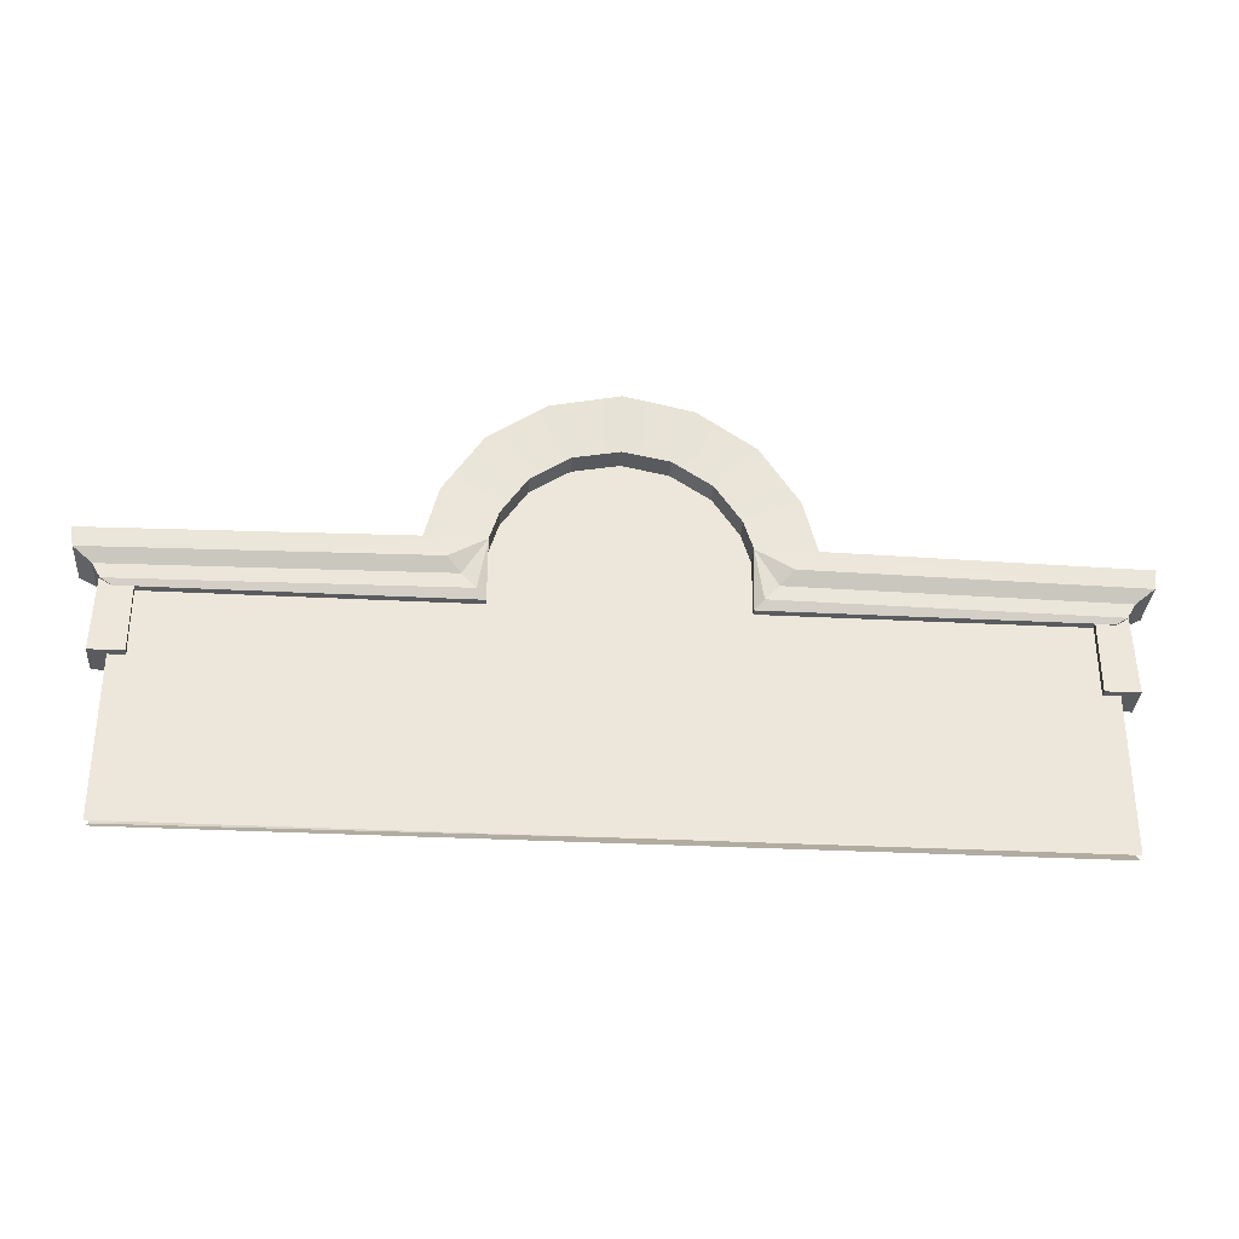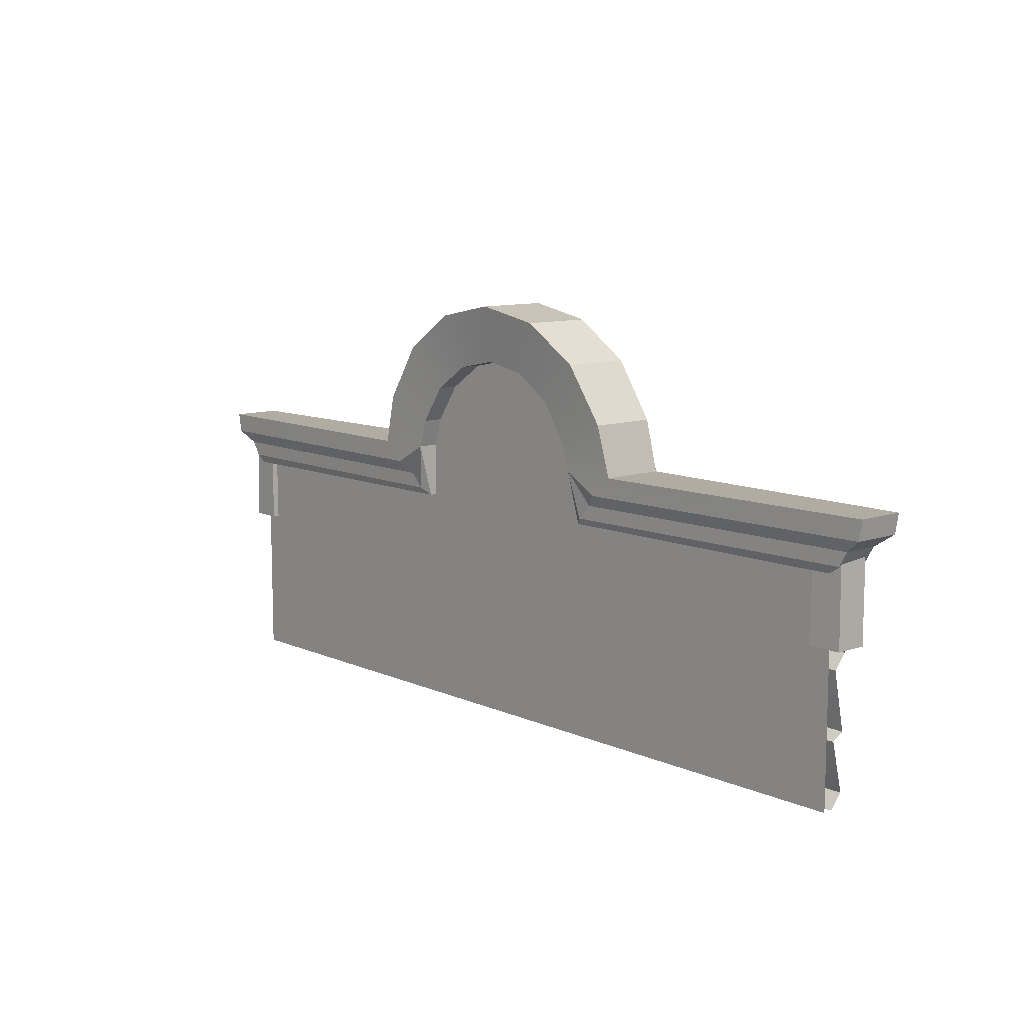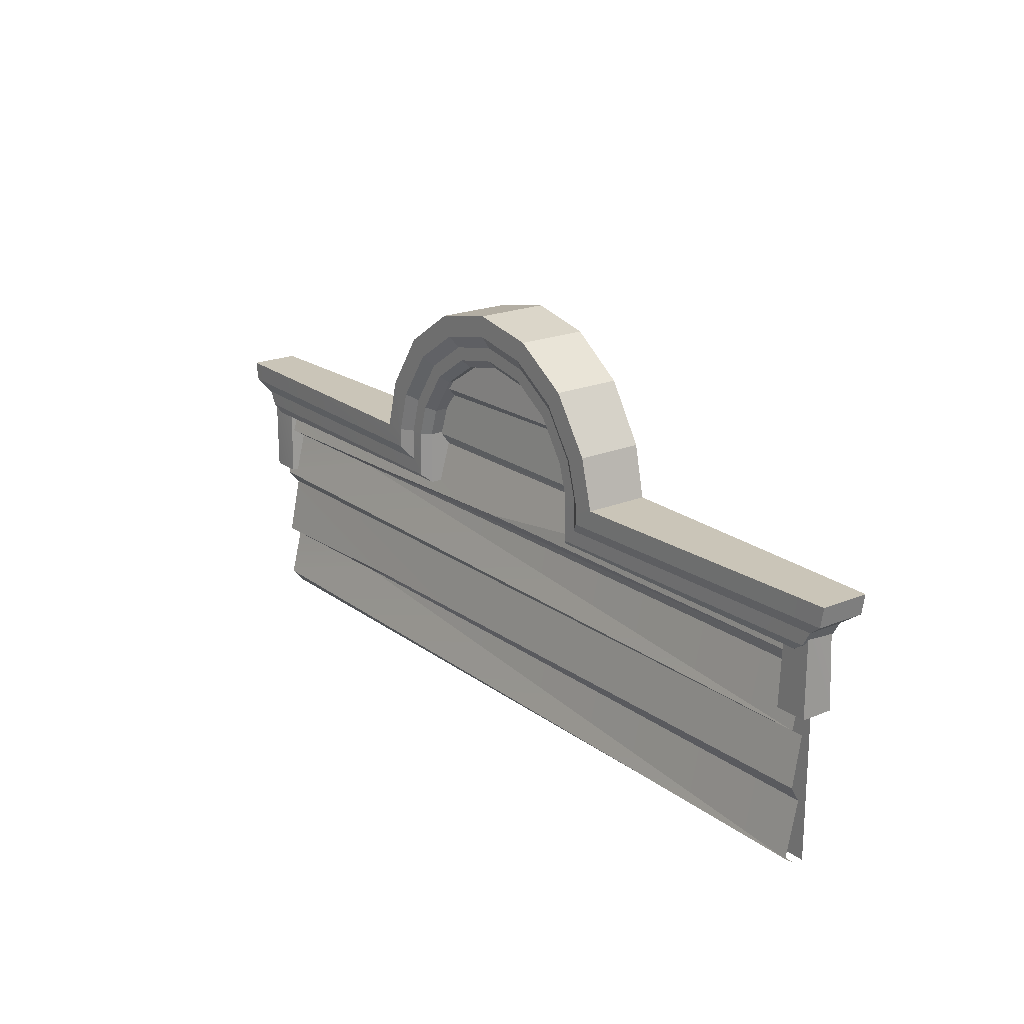
<metadata>
{"format":"obj","ext":"obj","renderer":"f3d","projection":"perspective","resolution":1024,"background":"white","views":[{"elev":-32.9,"azim":175.9,"up":"+Y"},{"elev":10.2,"azim":-131.7,"up":"+Y"},{"elev":20.3,"azim":52.8,"up":"+Y"}]}
</metadata>
<code>
g SM_Bld_Single_Facade_01
v 0.8734 4.599 0.1475
v 1 4.599 0.1475
v 0.8734 4.484 0.1475
v 0.6702 4.599 -0.2336
v 0.6702 4.284 -0.1509
v 0.7206 4.328 -0.1899
v 0.6702 4.599 -0.2336
v 0.8002 4.412 -0.1899
v 0.8734 4.484 -0.2363
v 0.6702 4.599 -0.2336
v 0.7206 4.328 -0.1899
v 0.8002 4.412 -0.1899
v 0.6702 4.599 -0.2336
v 0.8734 4.484 -0.2363
v 1 4.599 -0.235
v -0.8734 4.599 0.1475
v -0.8734 4.484 0.1475
v -1 4.599 0.1475
v -0.6702 4.599 -0.2336
v -0.7206 4.328 -0.1899
v -0.6702 4.284 -0.1509
v -0.6702 4.599 -0.2336
v -0.8734 4.484 -0.2363
v -0.8002 4.412 -0.1899
v -0.6702 4.599 -0.2336
v -0.8002 4.412 -0.1899
v -0.7206 4.328 -0.1899
v -0.6702 4.599 -0.2336
v -1 4.599 -0.235
v -0.8734 4.484 -0.2363
v -0.9724 4.516 -0.07833
v -2.5 4.402 -0.056
v -2.5 4.589 -0.02481
v -1.612 4.113 -0.07833
v 2.5 4.131 -0.056
v 2.499 3.806 0.01584
v -0.9724 4.516 -0.07833
v 2.5 4.589 -0.02479
v 2.5 4.534 -0.056
v -0.829 4.931 0.03758
v 1.907e-05 5.306 -0.02481
v 0.7731 4.922 -0.005898
v 2.498 4.22 -0.0008698
v 2.5 4.131 -0.056
v -1.612 4.113 -0.07833
v -1.612 4.113 -0.07833
v -0.1036 4.222 0.01061
v 2.498 4.22 -0.0008698
v 2.5 4.534 -0.056
v 2.498 4.22 -0.0008698
v -0.1036 4.222 0.01061
v -1.612 3.357 -0.07833
v 2.5 3.375 -0.056
v 2.499 3.05 0.01584
v -2.595 4.397 0.03889
v -2.595 3.886 0.03889
v -2.595 3.886 -0.1509
v -2.583 4.392 -0.1388
v -2.595 3.886 0.03889
v -2.405 3.886 0.03889
v -2.405 3.886 -0.1509
v -2.595 3.886 -0.1509
v -2.405 3.886 0.03889
v -2.417 4.392 0.02682
v -2.405 4.396 -0.1509
v -2.405 3.886 -0.1509
v -2.583 4.392 -0.1388
v -2.595 3.886 -0.1509
v -2.405 3.886 -0.1509
v -2.405 4.396 -0.1509
v -2.405 3.886 0.03889
v -2.595 3.886 0.03889
v -2.595 4.397 0.03889
v -2.417 4.392 0.02682
v 2.595 4.39 0.03889
v 2.595 3.91 0.03889
v 2.405 3.91 0.03889
v 2.417 4.399 0.02682
v 2.595 3.91 0.03889
v 2.595 3.91 -0.1509
v 2.405 3.91 -0.1509
v 2.405 3.91 0.03889
v 2.595 3.91 -0.1509
v 2.583 4.399 -0.1388
v 2.405 4.392 -0.1509
v 2.405 3.91 -0.1509
v 2.417 4.399 0.02682
v 2.405 3.91 0.03889
v 2.405 3.91 -0.1509
v 2.405 4.392 -0.1509
v 2.595 3.91 -0.1509
v 2.595 3.91 0.03889
v 2.595 4.39 0.03889
v 2.583 4.399 -0.1388
v 1 4.599 -0.235
v 1 4.599 0.1475
v 0.9239 4.89 0.1475
v 0.9239 4.89 -0.2451
v 0.7071 5.215 -0.2566
v 0.7071 5.215 0.1475
v 0.3827 5.431 0.1475
v 0.3827 5.431 -0.2681
v 0.3827 5.431 -0.2681
v 0.3827 5.431 0.1475
v 0 5.508 0.1475
v 0 5.508 -0.2796
v 0.9239 4.89 -0.2451
v 0.9239 4.89 0.1475
v 0.7071 5.215 0.1475
v 0.7071 5.215 -0.2566
v 0.9239 4.89 0.1475
v 1 4.599 0.1475
v 0.8734 4.599 0.1475
v 0.8069 4.842 0.1475
v 0.3827 5.431 0.1475
v 0.7071 5.215 0.1475
v 0.6176 5.125 0.1475
v 0.3342 5.314 0.1475
v 0 5.508 0.1475
v 0.3827 5.431 0.1475
v 0.3342 5.314 0.1475
v 0 5.381 0.1475
v 0.7071 5.215 0.1475
v 0.9239 4.89 0.1475
v 0.8069 4.842 0.1475
v 0.6176 5.125 0.1475
v 0.8069 4.842 0.1475
v 0.8734 4.599 0.1475
v 0.8003 4.599 0.1011
v 0.7392 4.815 0.1011
v 0.3342 5.314 0.1475
v 0.6176 5.125 0.1475
v 0.5655 5.074 0.1011
v 0.3056 5.247 0.1011
v 0 5.381 0.1475
v 0.3342 5.314 0.1475
v 0.3056 5.247 0.1011
v 0 5.308 0.1011
v 0.6176 5.125 0.1475
v 0.8069 4.842 0.1475
v 0.7392 4.815 0.1011
v 0.5655 5.074 0.1011
v 0.7392 4.815 0.1011
v 0.8003 4.599 0.1011
v 0.7206 4.599 0.1011
v 0.6656 4.784 0.1011
v 0.3056 5.247 0.1011
v 0.5655 5.074 0.1011
v 0.5092 5.018 0.1011
v 0.2752 5.174 0.1011
v 0 5.308 0.1011
v 0.3056 5.247 0.1011
v 0.2752 5.174 0.1011
v 0 5.228 0.1011
v 0.5655 5.074 0.1011
v 0.7392 4.815 0.1011
v 0.6656 4.784 0.1011
v 0.5092 5.018 0.1011
v 0.6656 4.784 0.1011
v 0.7206 4.599 0.1011
v 0.6702 4.599 0.05269
v 0.6191 4.765 0.05269
v 0.2752 5.174 0.1011
v 0.5092 5.018 0.1011
v 0.4736 4.982 0.05269
v 0.2559 5.127 0.05269
v 0 5.228 0.1011
v 0.2752 5.174 0.1011
v 0.2559 5.127 0.05269
v 0 5.178 0.05269
v 0.5092 5.018 0.1011
v 0.6656 4.784 0.1011
v 0.6191 4.765 0.05269
v 0.4736 4.982 0.05269
v 0.6191 4.765 0.05269
v 0.6702 4.599 0.05269
v 0.6702 4.599 -0.2336
v 0.6191 4.765 -0.2336
v 0.2559 5.127 0.05269
v 0.4736 4.982 0.05269
v 0.4736 4.982 -0.2336
v 0.2559 5.127 -0.2336
v 0 5.178 0.05269
v 0.2559 5.127 0.05269
v 0.2559 5.127 -0.2336
v 0 5.178 -0.2336
v 0.4736 4.982 0.05269
v 0.6191 4.765 0.05269
v 0.6191 4.765 -0.2336
v 0.4736 4.982 -0.2336
v 0.8003 4.599 0.1011
v 0.8734 4.599 0.1475
v 0.8734 4.484 0.1475
v 0.8003 4.412 0.1011
v 0.7206 4.599 0.1011
v 0.8003 4.599 0.1011
v 0.8003 4.412 0.1011
v 0.7206 4.328 0.1011
v 0.6702 4.599 0.05269
v 0.7206 4.599 0.1011
v 0.7206 4.328 0.1011
v 0.6702 4.284 0.05269
v 0.6702 4.599 -0.2336
v 0.6702 4.599 0.05269
v 0.6702 4.284 0.05269
v 0.6702 4.284 -0.1509
v 2.578 4.328 0.06212
v 2.627 4.412 0.06212
v 2.627 4.412 -0.1509
v 2.578 4.328 -0.1509
v 2.578 4.328 -0.1509
v 2.627 4.412 -0.1509
v 0.8002 4.412 -0.1899
v 0.7206 4.328 -0.1899
v 0.7206 4.328 0.1011
v 0.8003 4.412 0.1011
v 2.627 4.412 0.06212
v 2.578 4.328 0.06212
v 2.513 4.284 0.0527
v 2.578 4.328 0.06212
v 2.578 4.328 -0.1509
v 2.513 4.284 -0.1509
v 2.513 4.284 -0.1509
v 2.578 4.328 -0.1509
v 0.7206 4.328 -0.1899
v 0.6702 4.284 -0.1509
v 0.6702 4.284 0.05269
v 0.7206 4.328 0.1011
v 2.578 4.328 0.06212
v 2.513 4.284 0.0527
v 2.747 4.599 -0.1904
v 2.747 4.599 0.1016
v 1 4.599 0.1475
v 1 4.599 -0.235
v 0.8003 4.412 0.1011
v 0.8734 4.484 0.1475
v 2.727 4.484 0.1016
v 2.627 4.412 0.06212
v 2.627 4.412 0.06212
v 2.727 4.484 0.1016
v 2.727 4.484 -0.1904
v 2.627 4.412 -0.1509
v 2.627 4.412 -0.1509
v 2.727 4.484 -0.1904
v 0.8734 4.484 -0.2363
v 0.8002 4.412 -0.1899
v 0.8734 4.484 0.1475
v 1 4.599 0.1475
v 2.747 4.599 0.1016
v 2.727 4.484 0.1016
v 2.727 4.484 0.1016
v 2.747 4.599 0.1016
v 2.747 4.599 -0.1904
v 2.727 4.484 -0.1904
v 2.727 4.484 -0.1904
v 2.747 4.599 -0.1904
v 1 4.599 -0.235
v 0.8734 4.484 -0.2363
v 0.6702 4.284 -0.1509
v 0.6702 4.284 0.05269
v 2.513 4.284 0.0527
v 2.513 4.284 -0.1509
v 0.6191 4.765 -0.2336
v 0.6702 4.599 -0.2336
v 1 4.599 -0.235
v 0.9239 4.89 -0.2451
v 0.2559 5.127 -0.2336
v 0.4736 4.982 -0.2336
v 0.7071 5.215 -0.2566
v 0.3827 5.431 -0.2681
v 0 5.178 -0.2336
v 0.2559 5.127 -0.2336
v 0.3827 5.431 -0.2681
v 0 5.508 -0.2796
v 0.4736 4.982 -0.2336
v 0.6191 4.765 -0.2336
v 0.9239 4.89 -0.2451
v 0.7071 5.215 -0.2566
v -1 4.599 -0.235
v -0.9239 4.89 -0.2451
v -0.9239 4.89 0.1475
v -1 4.599 0.1475
v -0.7071 5.215 -0.2566
v -0.3827 5.431 -0.2681
v -0.3827 5.431 0.1475
v -0.7071 5.215 0.1475
v -0.3827 5.431 -0.2681
v 0 5.508 -0.2796
v 0 5.508 0.1475
v -0.3827 5.431 0.1475
v -0.9239 4.89 -0.2451
v -0.7071 5.215 -0.2566
v -0.7071 5.215 0.1475
v -0.9239 4.89 0.1475
v -0.9239 4.89 0.1475
v -0.8069 4.842 0.1475
v -0.8734 4.599 0.1475
v -1 4.599 0.1475
v -0.3827 5.431 0.1475
v -0.3342 5.314 0.1475
v -0.6176 5.125 0.1475
v -0.7071 5.215 0.1475
v 0 5.508 0.1475
v 0 5.381 0.1475
v -0.3342 5.314 0.1475
v -0.3827 5.431 0.1475
v -0.7071 5.215 0.1475
v -0.6176 5.125 0.1475
v -0.8069 4.842 0.1475
v -0.9239 4.89 0.1475
v -0.8069 4.842 0.1475
v -0.7392 4.815 0.1011
v -0.8003 4.599 0.1011
v -0.8734 4.599 0.1475
v -0.3342 5.314 0.1475
v -0.3056 5.247 0.1011
v -0.5655 5.074 0.1011
v -0.6176 5.125 0.1475
v 0 5.381 0.1475
v 0 5.308 0.1011
v -0.3056 5.247 0.1011
v -0.3342 5.314 0.1475
v -0.6176 5.125 0.1475
v -0.5655 5.074 0.1011
v -0.7392 4.815 0.1011
v -0.8069 4.842 0.1475
v -0.7392 4.815 0.1011
v -0.6656 4.784 0.1011
v -0.7206 4.599 0.1011
v -0.8003 4.599 0.1011
v -0.3056 5.247 0.1011
v -0.2752 5.174 0.1011
v -0.5092 5.018 0.1011
v -0.5655 5.074 0.1011
v 0 5.308 0.1011
v 0 5.228 0.1011
v -0.2752 5.174 0.1011
v -0.3056 5.247 0.1011
v -0.5655 5.074 0.1011
v -0.5092 5.018 0.1011
v -0.6656 4.784 0.1011
v -0.7392 4.815 0.1011
v -0.6656 4.784 0.1011
v -0.6191 4.765 0.05269
v -0.6702 4.599 0.05269
v -0.7206 4.599 0.1011
v -0.2752 5.174 0.1011
v -0.2559 5.127 0.05269
v -0.4736 4.982 0.05269
v -0.5092 5.018 0.1011
v 0 5.228 0.1011
v 0 5.178 0.05269
v -0.2559 5.127 0.05269
v -0.2752 5.174 0.1011
v -0.5092 5.018 0.1011
v -0.4736 4.982 0.05269
v -0.6191 4.765 0.05269
v -0.6656 4.784 0.1011
v -0.6191 4.765 0.05269
v -0.6191 4.765 -0.2336
v -0.6702 4.599 -0.2336
v -0.6702 4.599 0.05269
v -0.2559 5.127 0.05269
v -0.2559 5.127 -0.2336
v -0.4736 4.982 -0.2336
v -0.4736 4.982 0.05269
v 0 5.178 0.05269
v 0 5.178 -0.2336
v -0.2559 5.127 -0.2336
v -0.2559 5.127 0.05269
v -0.4736 4.982 0.05269
v -0.4736 4.982 -0.2336
v -0.6191 4.765 -0.2336
v -0.6191 4.765 0.05269
v -0.8003 4.599 0.1011
v -0.8003 4.412 0.1011
v -0.8734 4.484 0.1475
v -0.8734 4.599 0.1475
v -0.7206 4.599 0.1011
v -0.7206 4.328 0.1011
v -0.8003 4.412 0.1011
v -0.8003 4.599 0.1011
v -0.6702 4.599 0.05269
v -0.6702 4.284 0.05269
v -0.7206 4.328 0.1011
v -0.7206 4.599 0.1011
v -0.6702 4.599 -0.2336
v -0.6702 4.284 -0.1509
v -0.6702 4.284 0.05269
v -0.6702 4.599 0.05269
v -2.578 4.328 0.06212
v -2.578 4.328 -0.1509
v -2.627 4.412 -0.1509
v -2.627 4.412 0.06212
v -2.578 4.328 -0.1509
v -0.7206 4.328 -0.1899
v -0.8002 4.412 -0.1899
v -2.627 4.412 -0.1509
v -0.7206 4.328 0.1011
v -2.578 4.328 0.06212
v -2.627 4.412 0.06212
v -0.8003 4.412 0.1011
v -2.513 4.284 0.0527
v -2.513 4.284 -0.1509
v -2.578 4.328 -0.1509
v -2.578 4.328 0.06212
v -2.513 4.284 -0.1509
v -0.6702 4.284 -0.1509
v -0.7206 4.328 -0.1899
v -2.578 4.328 -0.1509
v -0.6702 4.284 0.05269
v -2.513 4.284 0.0527
v -2.578 4.328 0.06212
v -0.7206 4.328 0.1011
v -2.747 4.599 -0.1904
v -1 4.599 -0.235
v -1 4.599 0.1475
v -2.747 4.599 0.1016
v -0.8003 4.412 0.1011
v -2.627 4.412 0.06212
v -2.727 4.484 0.1016
v -0.8734 4.484 0.1475
v -2.627 4.412 0.06212
v -2.627 4.412 -0.1509
v -2.727 4.484 -0.1904
v -2.727 4.484 0.1016
v -2.627 4.412 -0.1509
v -0.8002 4.412 -0.1899
v -0.8734 4.484 -0.2363
v -2.727 4.484 -0.1904
v -0.8734 4.484 0.1475
v -2.727 4.484 0.1016
v -2.747 4.599 0.1016
v -1 4.599 0.1475
v -2.727 4.484 0.1016
v -2.727 4.484 -0.1904
v -2.747 4.599 -0.1904
v -2.747 4.599 0.1016
v -2.727 4.484 -0.1904
v -0.8734 4.484 -0.2363
v -1 4.599 -0.235
v -2.747 4.599 -0.1904
v -0.6702 4.284 -0.1509
v -2.513 4.284 -0.1509
v -2.513 4.284 0.0527
v -0.6702 4.284 0.05269
v -0.6191 4.765 -0.2336
v -0.9239 4.89 -0.2451
v -1 4.599 -0.235
v -0.6702 4.599 -0.2336
v -0.2559 5.127 -0.2336
v -0.3827 5.431 -0.2681
v -0.7071 5.215 -0.2566
v -0.4736 4.982 -0.2336
v 0 5.178 -0.2336
v 0 5.508 -0.2796
v -0.3827 5.431 -0.2681
v -0.2559 5.127 -0.2336
v -0.4736 4.982 -0.2336
v -0.7071 5.215 -0.2566
v -0.9239 4.89 -0.2451
v -0.6191 4.765 -0.2336
v -0.9724 4.516 -0.07833
v 2.5 4.534 -0.056
v -0.1036 4.222 0.01061
v -1.257 4.19 0.01172
v -2.5 4.402 -0.056
v -2.5 4.17 0.01584
v -2.5 3.839 0.01584
v 2.499 3.806 0.01584
v 2.5 3.756 -0.056
v -2.5 3.756 -0.056
v -1.612 4.113 -0.07833
v -2.5 4.131 -0.056
v -2.5 4.17 0.01584
v -1.257 4.19 0.01172
v -0.1036 4.222 0.01061
v 0.9539 4.589 -0.0248
v 2.5 4.589 -0.02479
v -0.9724 4.516 -0.07833
v -0.9363 4.589 -0.02481
v -2.5 4.589 -0.02481
v -2.5 3.839 0.01584
v -1.612 4.113 -0.07833
v 2.499 3.806 0.01584
v -2.5 4.131 -0.056
v -0.8507 4.863 -0.03102
v 0.9239 4.874 -0.08098
v 0.9539 4.589 -0.0248
v -0.9363 4.589 -0.02481
v -0.8507 4.863 -0.03102
v -0.829 4.931 0.03758
v 0.7731 4.922 -0.005898
v 0.9239 4.874 -0.08098
v 2.5 3 -0.1119
v 2.5 4.457 -0.1119
v 0.9246 4.457 -0.1119
v -2.5 3 -0.1119
v -0.9108 4.457 -0.1119
v -2.5 4.457 -0.1119
v -0.6565 5.205 -0.1119
v 0.6565 5.205 -0.1119
v -2.5 3.083 0.01584
v 2.499 3.05 0.01584
v 2.5 3 -0.056
v -2.5 3 -0.056
v -1.612 3.357 -0.07833
v -2.5 3.375 -0.056
v -2.5 3.414 0.01584
v -1.259 3.443 0.01031
v -2.5 3.083 0.01584
v -1.612 3.357 -0.07833
v 2.499 3.05 0.01584
v -2.5 3.375 -0.056
v -2.5 3.414 0.01584
v -2.5 3.756 -0.056
v -1.259 3.443 0.01031
v 2.498 3.462 -0.006441
v 2.5 3.756 -0.056
v -1.612 3.357 -0.07833
v -1.259 3.443 0.01031
v 2.498 3.462 -0.006441
v 2.5 3.375 -0.056
f 2 1 3
f 5 4 6
f 8 7 9
f 11 10 12
f 14 13 15
f 17 16 18
f 20 19 21
f 23 22 24
f 26 25 27
f 29 28 30
f 32 31 33
f 35 34 36
f 38 37 39
f 41 40 42
f 44 43 45
f 47 46 48
f 50 49 51
f 53 52 54
f 56 55 57
f 57 55 58
f 60 59 61
f 61 59 62
f 64 63 65
f 65 63 66
f 68 67 69
f 69 67 70
f 72 71 73
f 71 74 73
f 76 75 77
f 77 75 78
f 80 79 81
f 81 79 82
f 84 83 85
f 85 83 86
f 88 87 89
f 89 87 90
f 92 91 93
f 91 94 93
f 96 95 97
f 97 95 98
f 100 99 101
f 101 99 102
f 104 103 105
f 105 103 106
f 108 107 109
f 109 107 110
f 112 111 113
f 113 111 114
f 116 115 117
f 117 115 118
f 120 119 121
f 121 119 122
f 124 123 125
f 125 123 126
f 128 127 129
f 129 127 130
f 132 131 133
f 133 131 134
f 136 135 137
f 137 135 138
f 140 139 141
f 141 139 142
f 144 143 145
f 145 143 146
f 148 147 149
f 149 147 150
f 152 151 153
f 153 151 154
f 156 155 157
f 157 155 158
f 160 159 161
f 161 159 162
f 164 163 165
f 165 163 166
f 168 167 169
f 169 167 170
f 172 171 173
f 173 171 174
f 176 175 177
f 177 175 178
f 180 179 181
f 181 179 182
f 184 183 185
f 185 183 186
f 188 187 189
f 189 187 190
f 192 191 193
f 193 191 194
f 196 195 197
f 197 195 198
f 200 199 201
f 201 199 202
f 204 203 205
f 205 203 206
f 208 207 209
f 209 207 210
f 212 211 213
f 213 211 214
f 216 215 217
f 217 215 218
f 220 219 221
f 221 219 222
f 224 223 225
f 225 223 226
f 228 227 229
f 229 227 230
f 232 231 233
f 233 231 234
f 236 235 237
f 237 235 238
f 240 239 241
f 241 239 242
f 244 243 245
f 245 243 246
f 248 247 249
f 249 247 250
f 252 251 253
f 253 251 254
f 256 255 257
f 257 255 258
f 260 259 261
f 261 259 262
f 264 263 265
f 265 263 266
f 268 267 269
f 269 267 270
f 272 271 273
f 273 271 274
f 276 275 277
f 277 275 278
f 280 279 281
f 281 279 282
f 284 283 285
f 285 283 286
f 288 287 289
f 289 287 290
f 292 291 293
f 293 291 294
f 296 295 297
f 297 295 298
f 300 299 301
f 301 299 302
f 304 303 305
f 305 303 306
f 308 307 309
f 309 307 310
f 312 311 313
f 313 311 314
f 316 315 317
f 317 315 318
f 320 319 321
f 321 319 322
f 324 323 325
f 325 323 326
f 328 327 329
f 329 327 330
f 332 331 333
f 333 331 334
f 336 335 337
f 337 335 338
f 340 339 341
f 341 339 342
f 344 343 345
f 345 343 346
f 348 347 349
f 349 347 350
f 352 351 353
f 353 351 354
f 356 355 357
f 357 355 358
f 360 359 361
f 361 359 362
f 364 363 365
f 365 363 366
f 368 367 369
f 369 367 370
f 372 371 373
f 373 371 374
f 376 375 377
f 377 375 378
f 380 379 381
f 381 379 382
f 384 383 385
f 385 383 386
f 388 387 389
f 389 387 390
f 392 391 393
f 393 391 394
f 396 395 397
f 397 395 398
f 400 399 401
f 401 399 402
f 404 403 405
f 405 403 406
f 408 407 409
f 409 407 410
f 412 411 413
f 413 411 414
f 416 415 417
f 417 415 418
f 420 419 421
f 421 419 422
f 424 423 425
f 425 423 426
f 428 427 429
f 429 427 430
f 432 431 433
f 433 431 434
f 436 435 437
f 437 435 438
f 440 439 441
f 441 439 442
f 444 443 445
f 445 443 446
f 448 447 449
f 449 447 450
f 452 451 453
f 453 451 454
f 456 455 457
f 457 455 458
f 460 459 461
f 461 459 462
f 464 463 465
f 466 465 463
f 467 466 463
f 468 466 467
f 470 469 471
f 471 469 472
f 474 473 475
f 475 473 476
f 476 473 477
f 479 478 480
f 481 480 478
f 482 480 481
f 484 483 485
f 486 483 484
f 488 487 489
f 489 487 490
f 492 491 493
f 493 491 494
f 496 495 497
f 498 497 495
f 499 497 498
f 500 499 498
f 501 497 499
f 502 497 501
f 504 503 505
f 505 503 506
f 508 507 509
f 509 507 510
f 512 511 513
f 514 511 512
f 516 515 517
f 518 516 517
f 519 516 518
f 521 520 522
f 522 520 523

</code>
